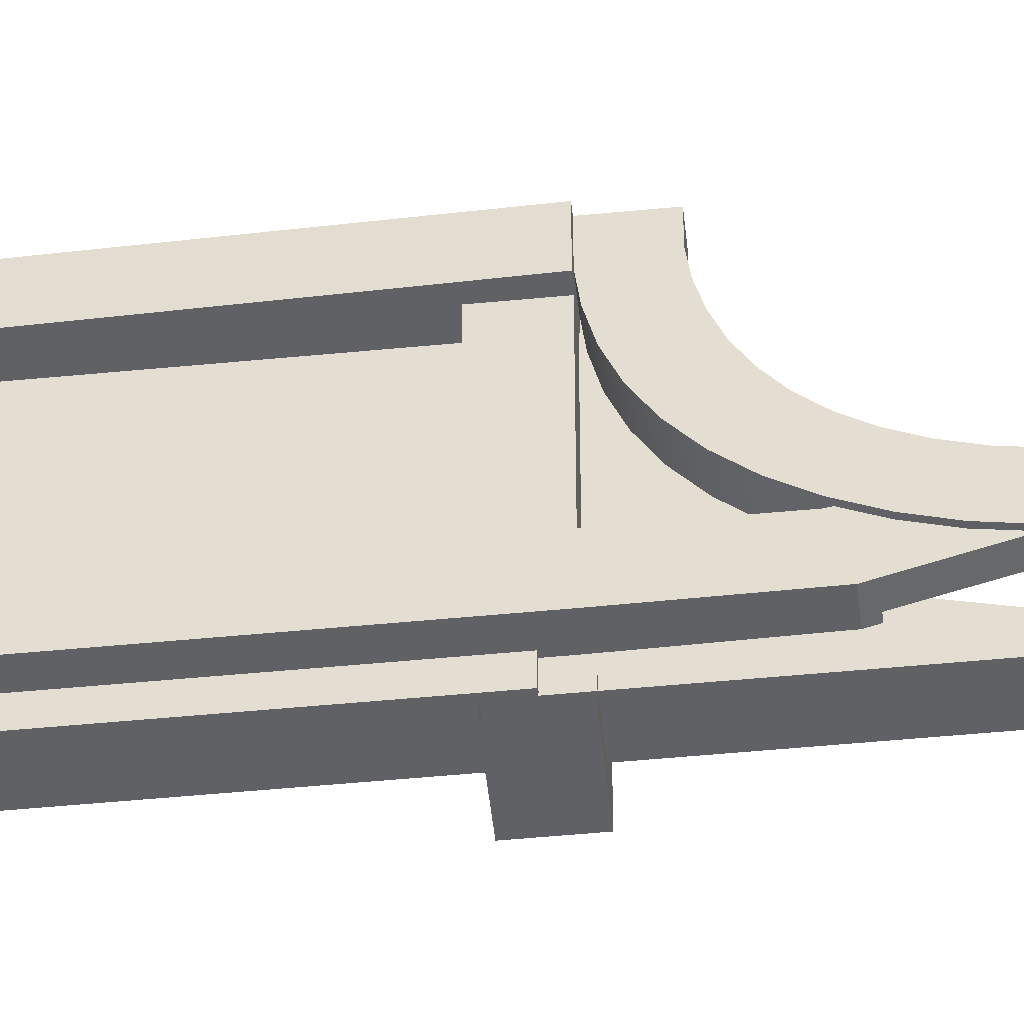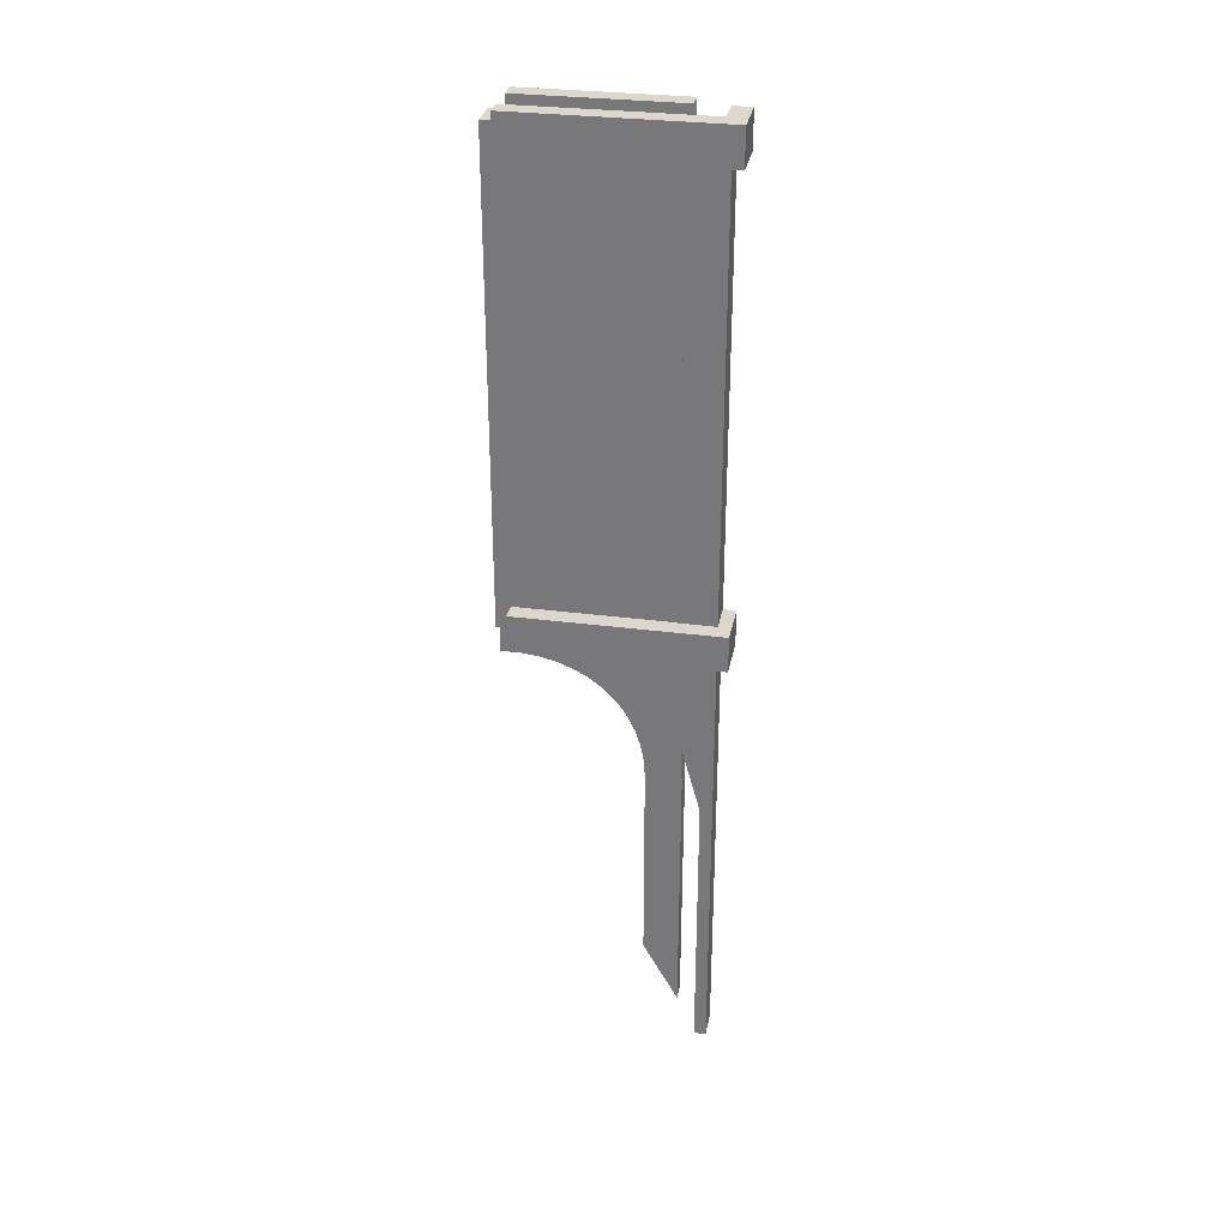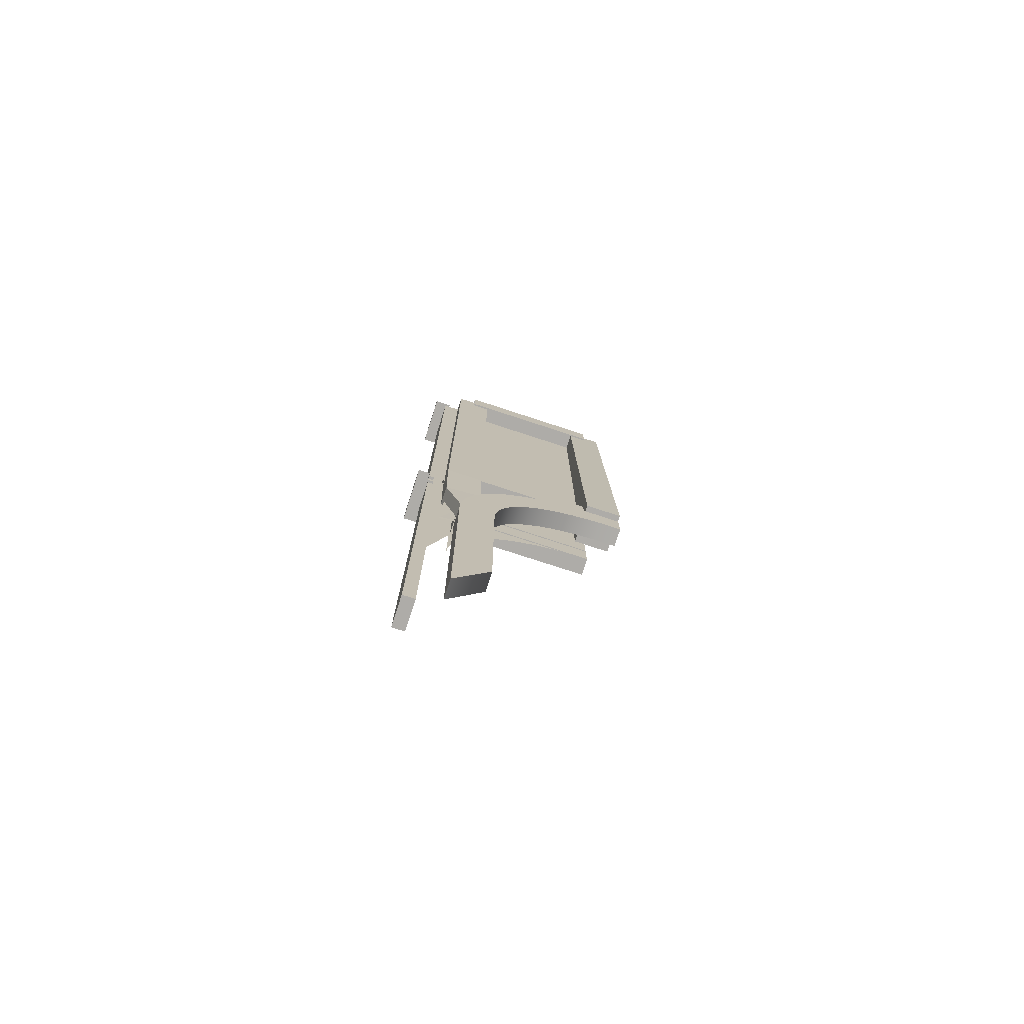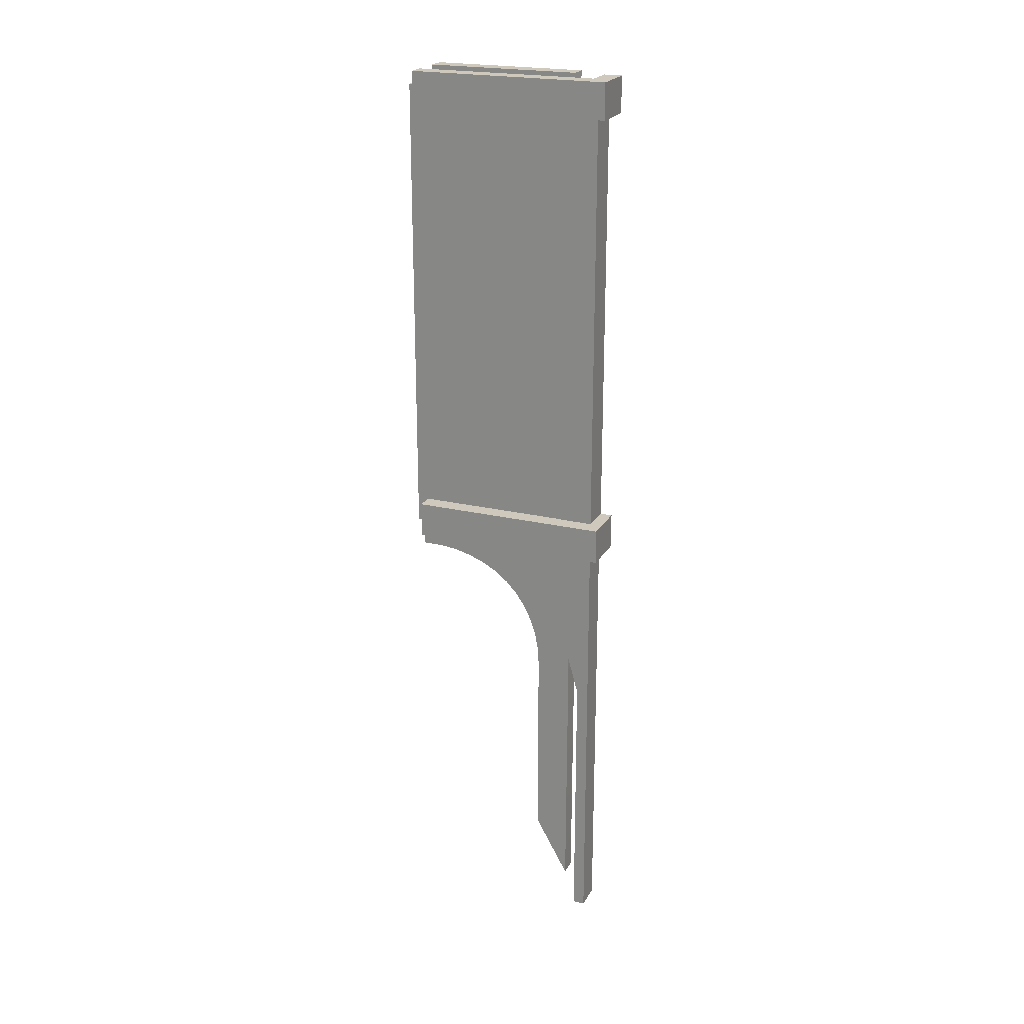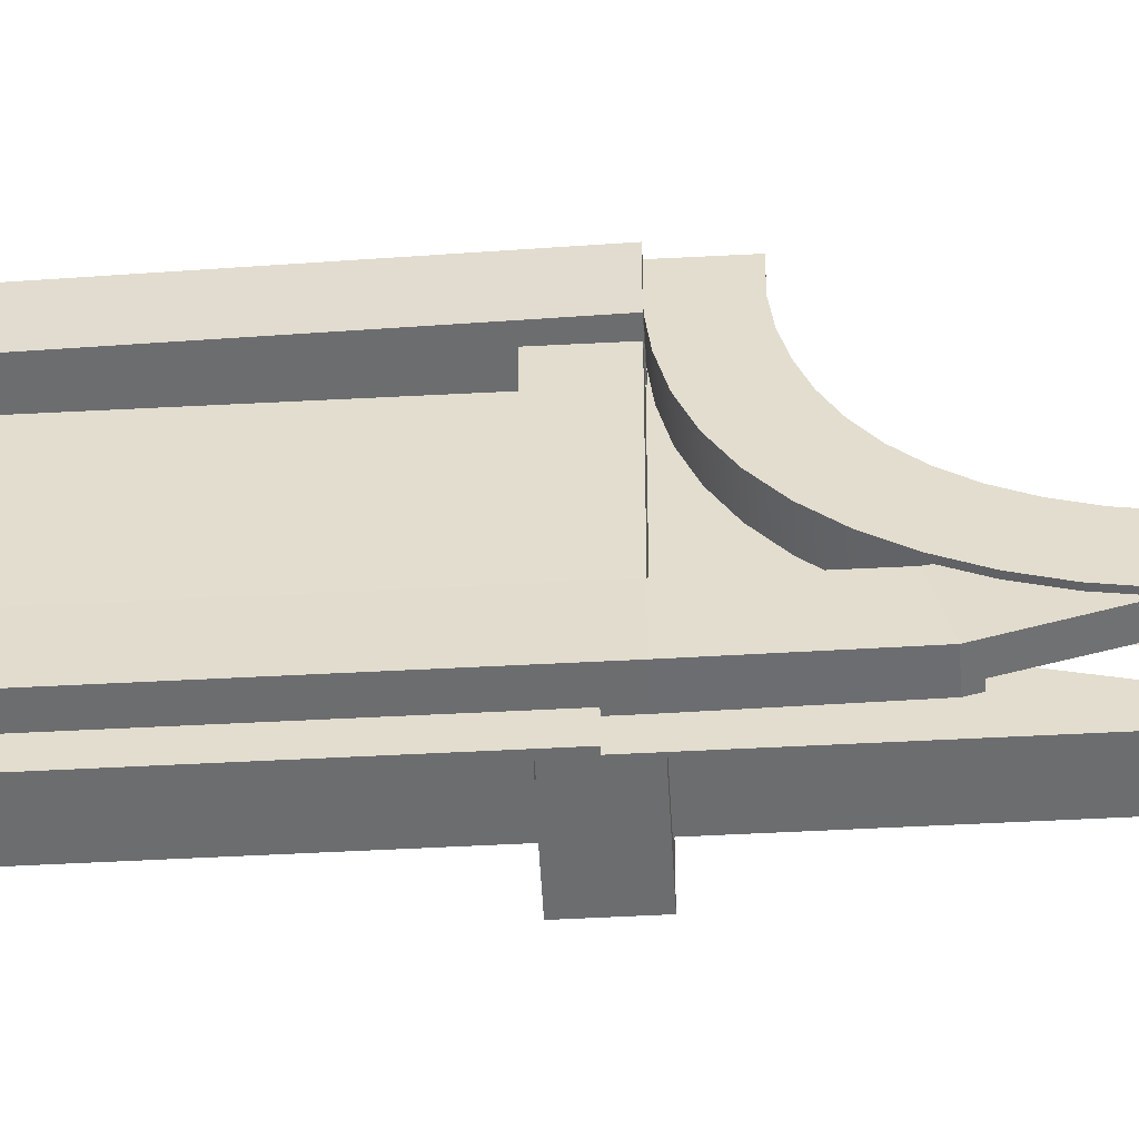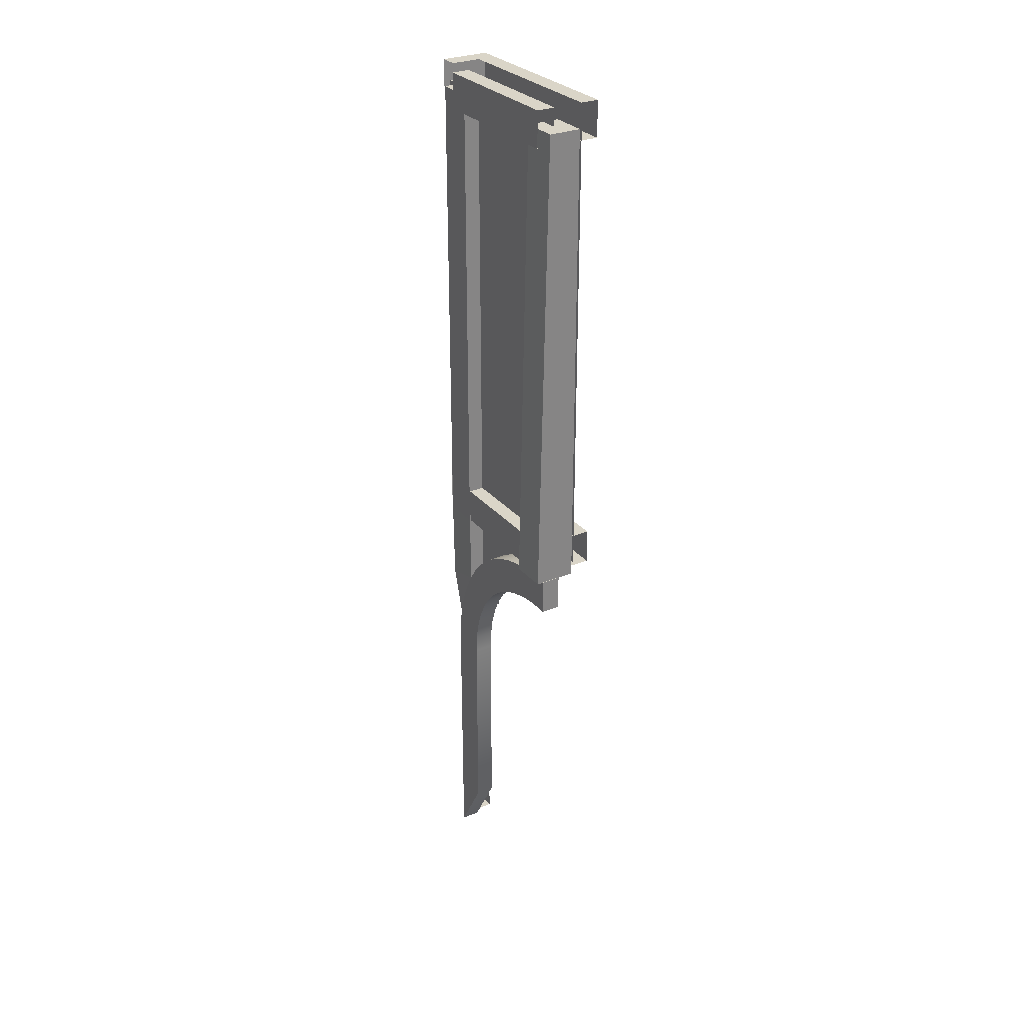
<metadata>
{"format":"obj","ext":"obj","renderer":"f3d","projection":"perspective","resolution":1024,"background":"white","views":[{"elev":-50.1,"azim":-83.9,"up":"+Z"},{"elev":30.6,"azim":100.7,"up":"+Y"},{"elev":-77.0,"azim":-108.1,"up":"+Y"},{"elev":22.4,"azim":112.2,"up":"+Y"},{"elev":-53.9,"azim":-86.8,"up":"+Z"},{"elev":29.2,"azim":-31.9,"up":"+Y"}]}
</metadata>
<code>
o Overhang_Side_UnevenBrick_Short_L
v -1.005 6 0.007269
v -0.7953 6 0.007269
v -1.005 6 -0.2324
v -0.7953 6 -0.2324
v -1.005 3 0.00727
v -0.7953 3 0.007269
v -1.005 3 -0.2324
v -0.7953 3 -0.2324
v -0.7953 3 0.007269
v -0.9854 3 0.00727
v -1.105 6 1.12
v -0.8949 6 1.12
v -1.105 6 0.8802
v -0.8949 6 0.8802
v -1.165 2.908 1.12
v -0.8949 2.908 1.12
v -1.165 2.908 0.8802
v -0.8949 2.908 0.8802
v -1.106 2.91 0.1208
v -0.894 2.91 0.1208
v -1.106 2.91 -0.1208
v -0.894 2.91 -0.1208
v -1.105 2.021 0.1974
v -1.105 1.979 0.004497
v -1.103 2.364 -0.1124
v -0.8972 2.424 0.1238
v -0.8972 2.364 -0.1124
v -1.103 2.424 0.1238
v -1.105 6 0.1198
v -0.8949 6 0.1198
v -1.105 6 -0.1198
v -0.8949 6 -0.1198
v -1.015 2.91 0.1208
v -1.015 2.91 -0.1208
v -1.015 2.021 0.1974
v -1.015 1.979 0.004497
v -1.014 2.364 -0.1124
v -1.014 2.424 0.1238
v -1.015 6 0.1198
v -1.015 6 -0.1198
v -0.897 2.321 -0.09917
v -1.103 2.379 0.1322
v -1.103 2.321 -0.09917
v -0.8971 2.41 0.1265
v -1.014 2.321 -0.09917
v -1.014 2.41 0.1265
v -1.101 3.144 1
v -1.101 2.911 1
v -0.9819 3.144 1
v -0.9819 2.911 1
v -0.9819 2.911 -0
v -1.101 3.144 -0
v -0.9819 3.144 -0
v -1.101 2.911 -0
v -1 3.117 -0.314
v -1 2.883 -0.314
v -1 3.117 -0.1951
v -1 2.883 -0.1951
v -0.686 3.117 -0.3137
v -0.686 2.883 -0.3137
v -0.8069 3.117 -0.1951
v -0.8066 2.883 -0.1951
v -0.686 3.117 1
v -0.686 2.883 1
v -0.8049 3.117 1
v -0.8049 2.883 1
v -1 6.117 -0.314
v -1 5.883 -0.314
v -1 6.117 -0.1951
v -1 5.883 -0.1951
v -0.686 6.117 -0.3137
v -0.686 5.883 -0.3137
v -0.8069 6.117 -0.1951
v -0.8066 5.883 -0.1951
v -0.686 6.117 1
v -0.686 5.883 1
v -0.8049 6.117 1
v -0.8049 5.883 1
v -1.118 6.117 0
v -1.118 5.883 -0
v -0.9986 6.117 0
v -0.9986 5.883 0
v -1.118 6.117 1
v -1.118 5.883 1
v -0.9986 6.117 1
v -0.9986 5.883 1
v -0.8 1.906 0
v -0.8 2.037 0.008555
v -0.8 2.165 0.03407
v -0.8 2.289 0.07612
v -0.8 2.406 0.134
v -0.8 2.515 0.2066
v -0.8 2.613 0.2929
v -0.8 2.7 0.3912
v -0.8 2.772 0.5
v -0.8 2.83 0.6173
v -0.8 2.872 0.7412
v -0.8 2.898 0.8695
v -0.8 2.906 1
v -0.8 2.914 1
v -0.8 1.906 -0.000944
v -0.8 2.037 -0.000944
v -0.8 2.165 -0.000944
v -0.8 2.289 -0.000944
v -0.8 2.406 -0.000944
v -0.8 2.515 -0.000944
v -0.8 2.613 -0.000944
v -0.8 2.7 -0.000944
v -0.8 2.772 -0.000944
v -0.8 2.83 -0.000944
v -0.8 2.872 -0.000944
v -0.8 2.898 -0.000944
v -0.8 2.906 -0.000944
v -0.8 2.914 -0.000944
v -0.8 6 1
v -0.8 6 -0.000944
v -1 1.906 0
v -1 2.037 0.008555
v -1 2.165 0.03407
v -1 2.289 0.07612
v -1 2.406 0.134
v -1 2.515 0.2066
v -1 2.613 0.2929
v -1 2.7 0.3912
v -1 2.772 0.5
v -1 2.83 0.6173
v -1 2.872 0.7412
v -1 2.898 0.8695
v -1 2.906 1
v -1 2.914 1
v -1 1.906 -0.000944
v -1 2.037 -0.000944
v -1 2.165 -0.000944
v -1 2.289 -0.000944
v -1 2.406 -0.000944
v -1 2.515 -0.000944
v -1 2.613 -0.000944
v -1 2.7 -0.000944
v -1 2.772 -0.000944
v -1 2.83 -0.000944
v -1 2.872 -0.000944
v -1 2.898 -0.000944
v -1 2.906 -0.000944
v -1 2.914 -0.000944
v -1 6 1
v -1 6 -0.000944
v -1 0.1022 -0.007063
v -1 0.5109 0.2229
v -1 1.85 -0.0106
v -1 1.85 0.2229
v -1 1.997 -0.002258
v -1 1.967 0.2293
v -1 2.142 0.02525
v -1 2.082 0.2508
v -1 2.283 0.07146
v -1 2.193 0.2872
v -1 2.416 0.1356
v -1 2.298 0.3378
v -1 2.539 0.2165
v -1 2.391 0.4018
v -1 2.646 0.3128
v -1 2.472 0.478
v -1 2.736 0.423
v -1 2.54 0.5651
v -1 2.808 0.545
v -1 2.594 0.6618
v -1 2.86 0.6768
v -1 2.635 0.766
v -1 2.893 0.8142
v -1 2.661 0.8712
v -1 2.909 0.9508
v -1 2.676 0.9806
v -1 2.909 1.123
v -1 2.676 1.123
v -1.124 0.1022 -0.007063
v -1.124 0.5109 0.2229
v -1.124 1.85 -0.0106
v -1.124 1.85 0.2229
v -1.124 1.997 -0.002258
v -1.124 1.967 0.2293
v -1.124 2.142 0.02525
v -1.124 2.082 0.2508
v -1.124 2.283 0.07146
v -1.124 2.193 0.2872
v -1.124 2.416 0.1356
v -1.124 2.298 0.3378
v -1.124 2.539 0.2165
v -1.124 2.391 0.4018
v -1.124 2.646 0.3128
v -1.124 2.472 0.478
v -1.124 2.736 0.423
v -1.124 2.54 0.5651
v -1.124 2.808 0.545
v -1.124 2.594 0.6618
v -1.124 2.86 0.6768
v -1.124 2.635 0.766
v -1.124 2.893 0.8142
v -1.124 2.661 0.8712
v -1.124 2.909 0.9508
v -1.124 2.676 0.9806
v -1.124 2.909 1.123
v -1.124 2.676 1.123
v -0.9854 3 -0.2324
v -0.7953 3 -0.2324
v -0.9854 -0 -0.2324
v -0.7953 0 -0.2324
v -0.7953 1.796 -0.2324
v -0.9854 1.796 -0.2324
v -0.9854 2.383 -0.2324
v -0.7953 2.383 0.007269
v -0.7953 2.383 -0.2324
v -0.9854 2.383 0.00727
v -0.9854 -0 -0.1546
v -0.7953 1.796 -0.1546
v -0.7953 0 -0.1546
v -0.9854 1.796 -0.1546
f 1 2 4 3
f 3 4 8 7
f 8 4 2 6
f 3 7 5 1
f 2 1 5 6
f 205 206 215 213
f 11 12 14 13
f 17 18 16 15
f 13 14 18 17
f 18 14 12 16
f 13 17 15 11
f 12 11 15 16
f 27 22 20 26
f 46 42 23 35
f 43 24 23 42
f 34 22 27 37
f 21 25 28 19
f 33 19 28 38
f 41 27 26 44
f 39 30 32 40
f 40 32 22 34
f 22 32 30 20
f 31 21 19 29
f 39 29 19 33
f 30 39 33 20
f 31 40 34 21
f 29 39 40 31
f 20 33 38 26
f 21 34 37 25
f 43 45 36 24
f 26 38 46 44
f 25 37 45 43
f 37 27 41 45
f 25 43 42 28
f 38 28 42 46
f 53 49 50 51
f 53 52 47 49
f 54 48 47 52
f 50 48 54 51
f 58 56 60 62
f 56 55 59 60
f 55 57 61 59
f 62 60 64 66
f 65 63 59 61
f 64 60 59 63
f 70 68 72 74
f 68 67 71 72
f 67 69 73 71
f 74 72 76 78
f 77 75 71 73
f 76 72 71 75
f 81 85 86 82
f 86 84 80 82
f 81 79 83 85
f 80 84 83 79
f 147 148 176 175
f 150 148 147 149
f 149 147 175 177
f 149 151 152 150
f 178 150 152 180
f 151 149 177 179
f 151 153 154 152
f 180 152 154 182
f 153 155 156 154
f 155 157 158 156
f 184 156 158 186
f 157 155 183 185
f 157 159 160 158
f 159 161 162 160
f 188 160 162 190
f 161 163 164 162
f 190 162 164 192
f 163 161 189 191
f 163 165 166 164
f 165 167 168 166
f 194 166 168 196
f 167 169 170 168
f 167 165 193 195
f 196 168 170 198
f 169 171 172 170
f 171 173 174 172
f 200 172 174 202
f 173 171 199 201
f 198 170 172 200
f 171 169 197 199
f 169 167 195 197
f 192 164 166 194
f 165 163 191 193
f 161 159 187 189
f 186 158 160 188
f 159 157 185 187
f 182 154 156 184
f 155 153 181 183
f 153 151 179 181
f 148 150 178 176
f 178 177 175 176
f 177 178 180 179
f 179 180 182 181
f 181 182 184 183
f 183 184 186 185
f 185 186 188 187
f 187 188 190 189
f 189 190 192 191
f 191 192 194 193
f 193 194 196 195
f 195 196 198 197
f 197 198 200 199
f 199 200 202 201
f 201 202 174 173
f 208 207 206 205
f 211 204 9 210
f 208 205 213 216
f 209 208 216 212
f 206 207 214 215
f 209 211 207 208
f 203 204 211 209
f 203 209 212 10
f 9 10 212 210
f 207 211 210 214
f 95 94 108 109
f 88 87 101 102
f 96 95 109 110
f 89 88 102 103
f 97 96 110 111
f 90 89 103 104
f 98 97 111 112
f 91 90 104 105
f 99 98 112 113
f 92 91 105 106
f 100 99 113 114
f 93 92 106 107
f 94 93 107 108
f 100 114 116 115
f 125 139 138 124
f 118 132 131 117
f 126 140 139 125
f 119 133 132 118
f 127 141 140 126
f 120 134 133 119
f 128 142 141 127
f 121 135 134 120
f 129 143 142 128
f 122 136 135 121
f 130 144 143 129
f 123 137 136 122
f 124 138 137 123
f 130 145 146 144

</code>
